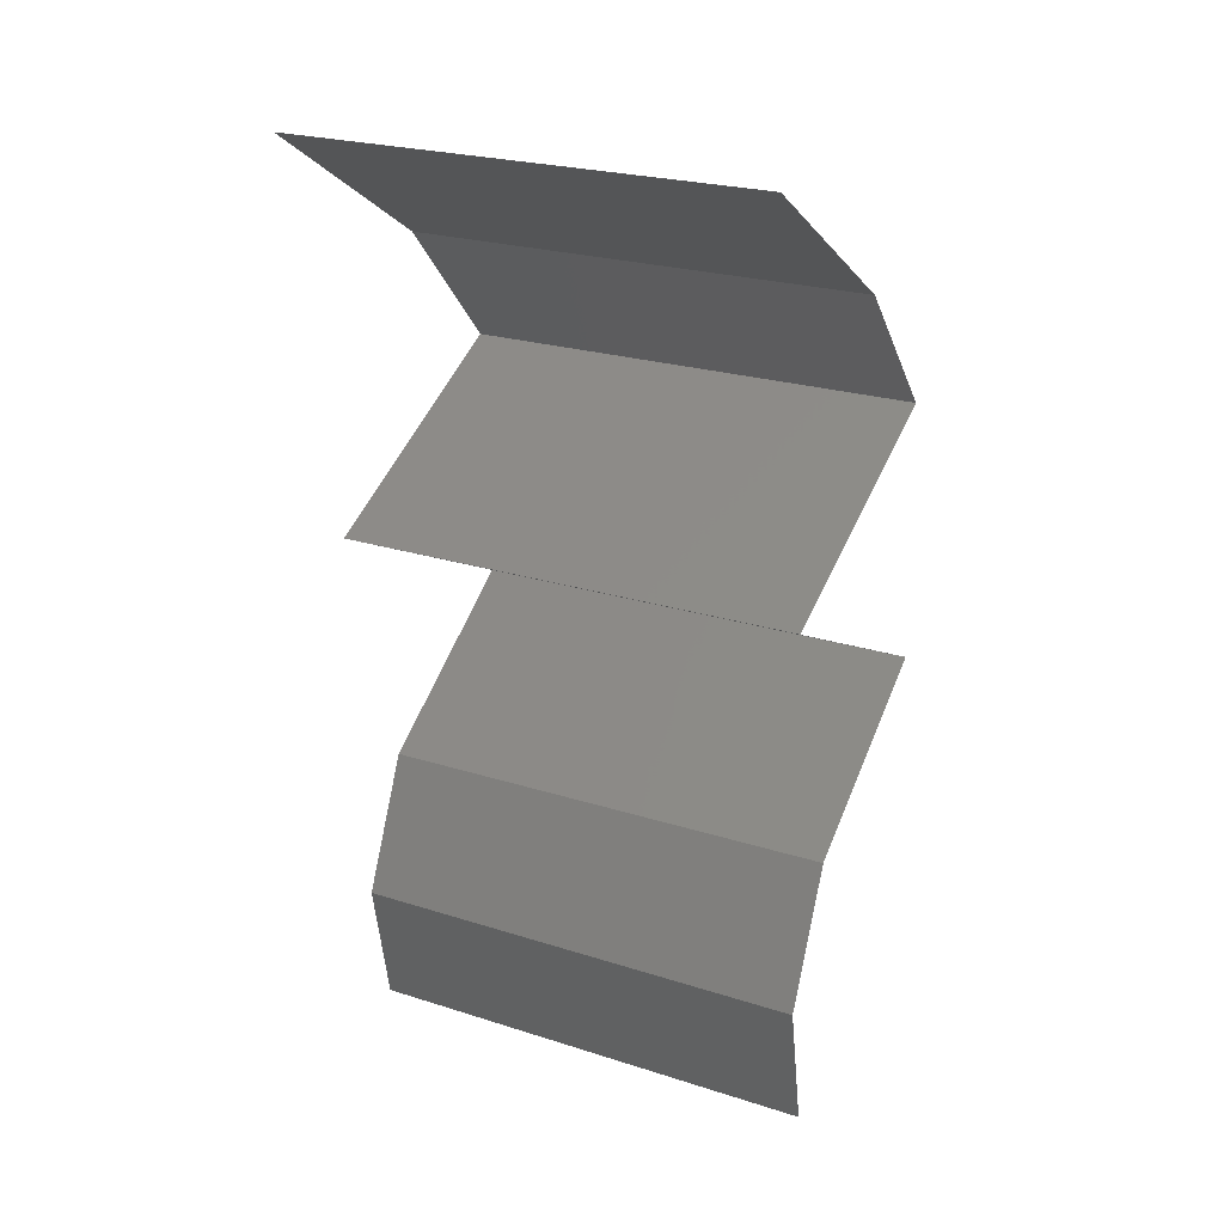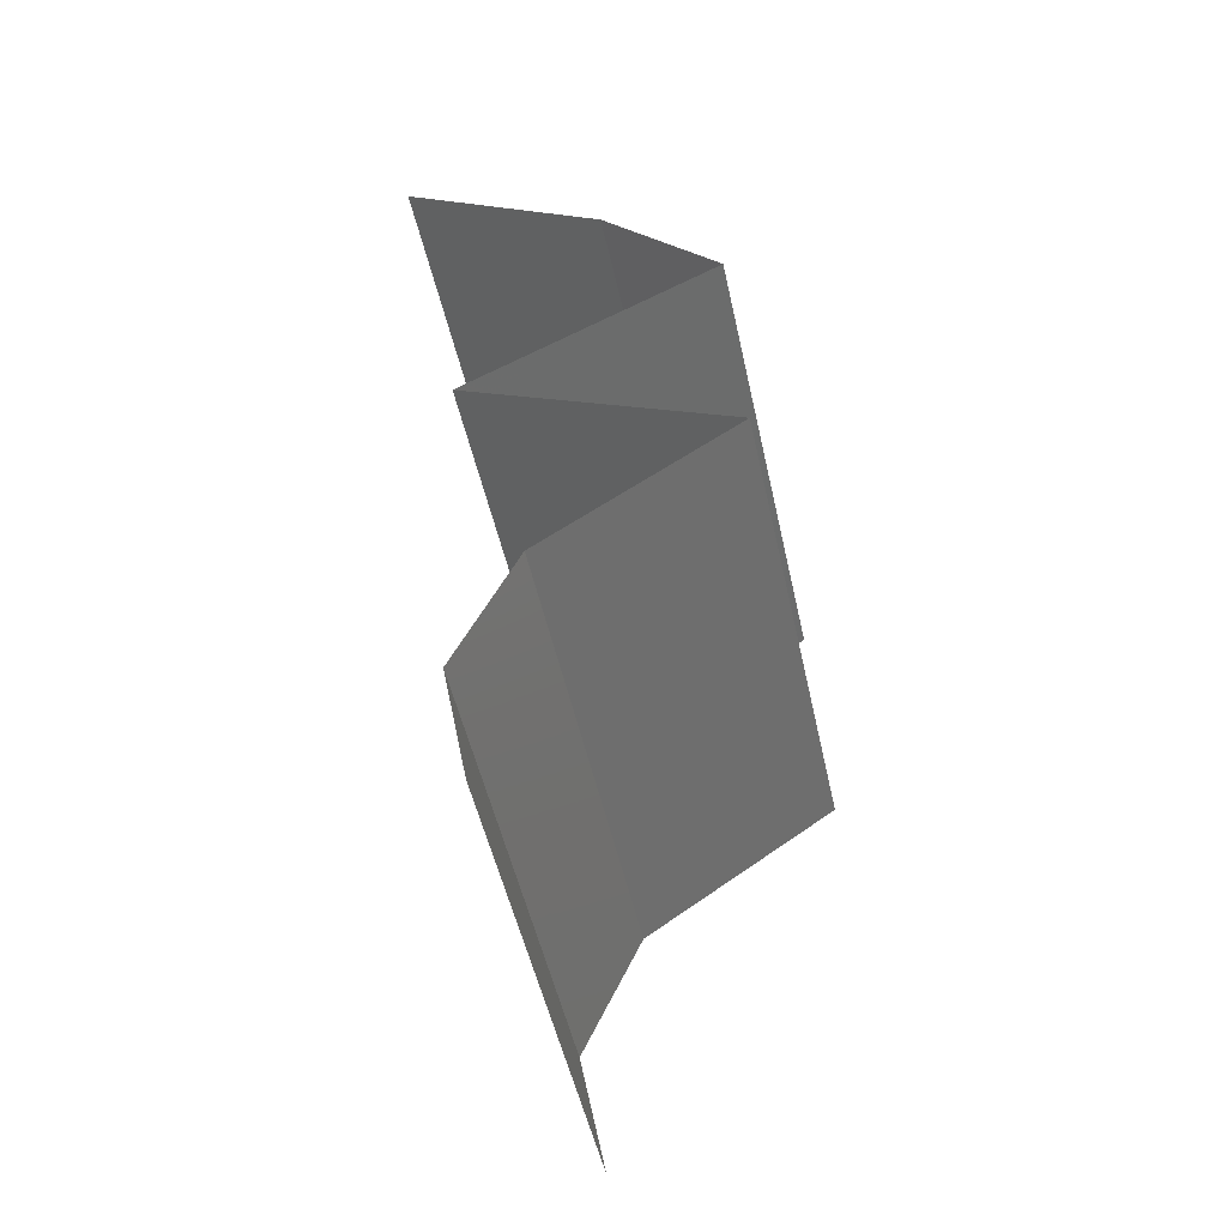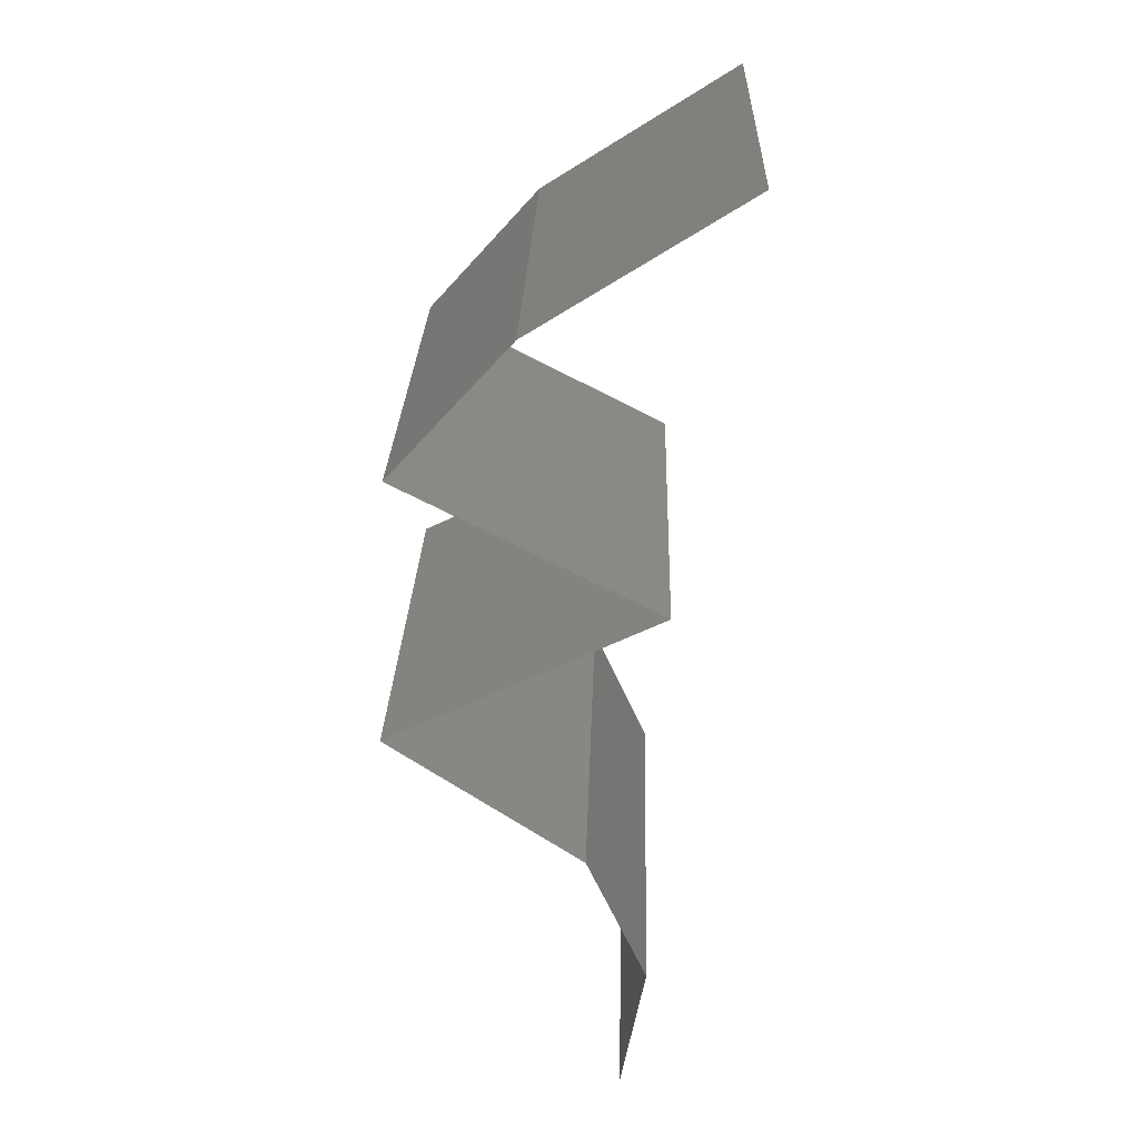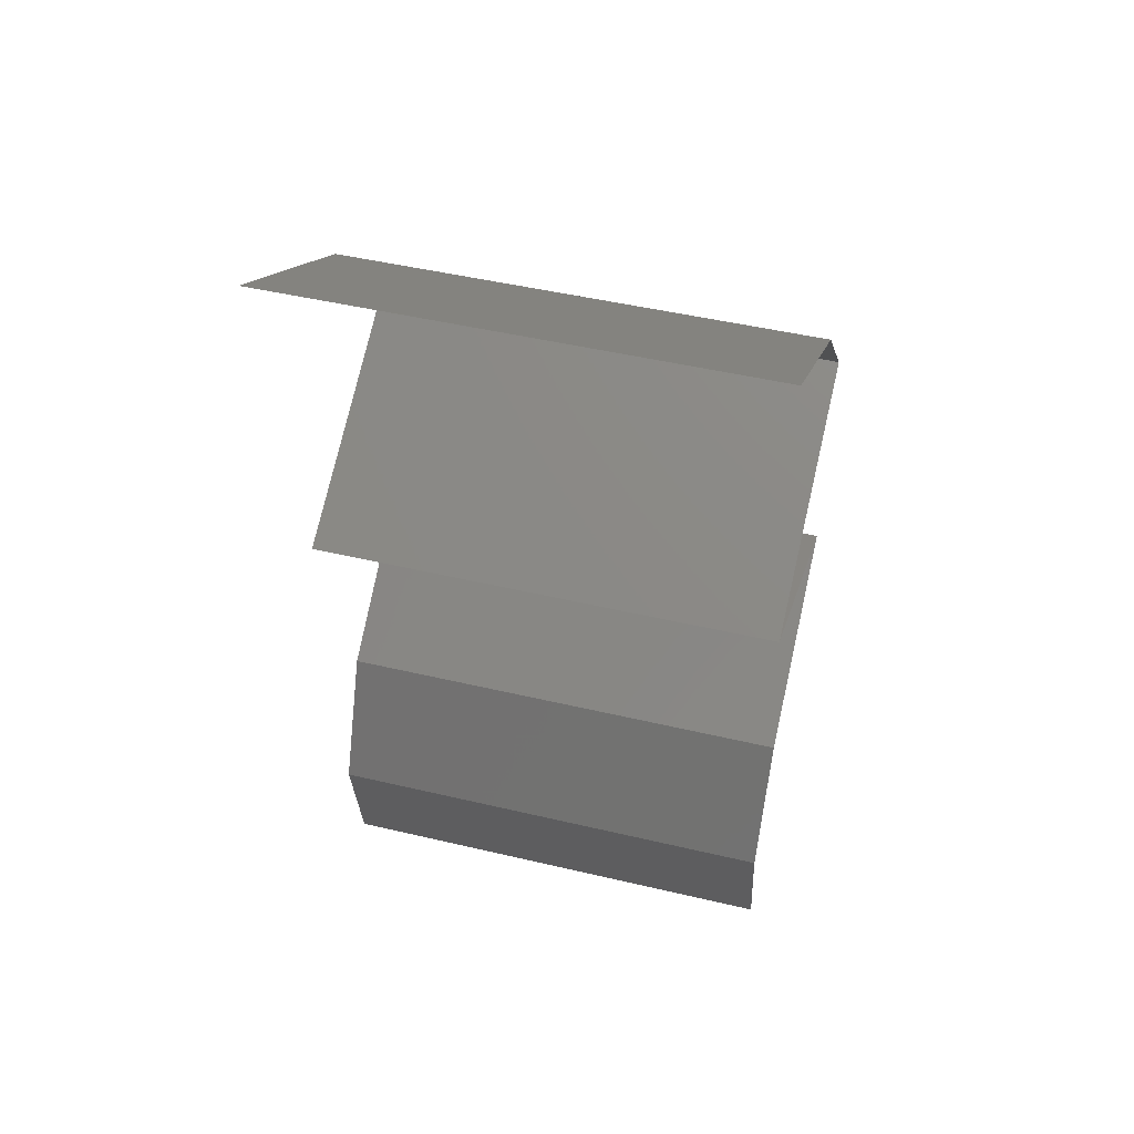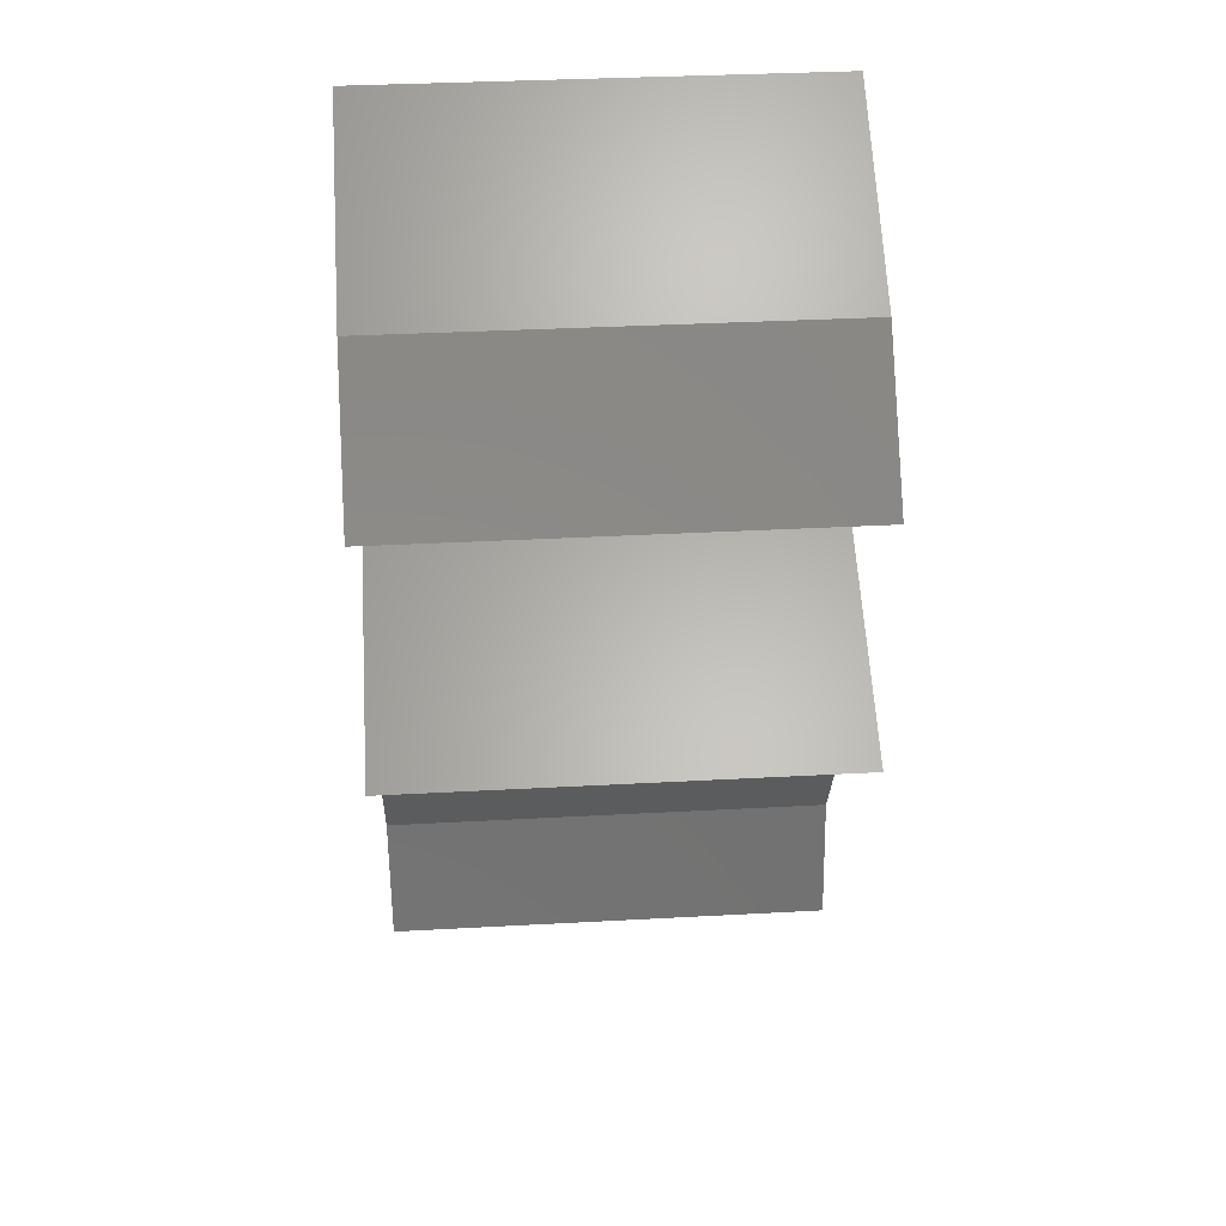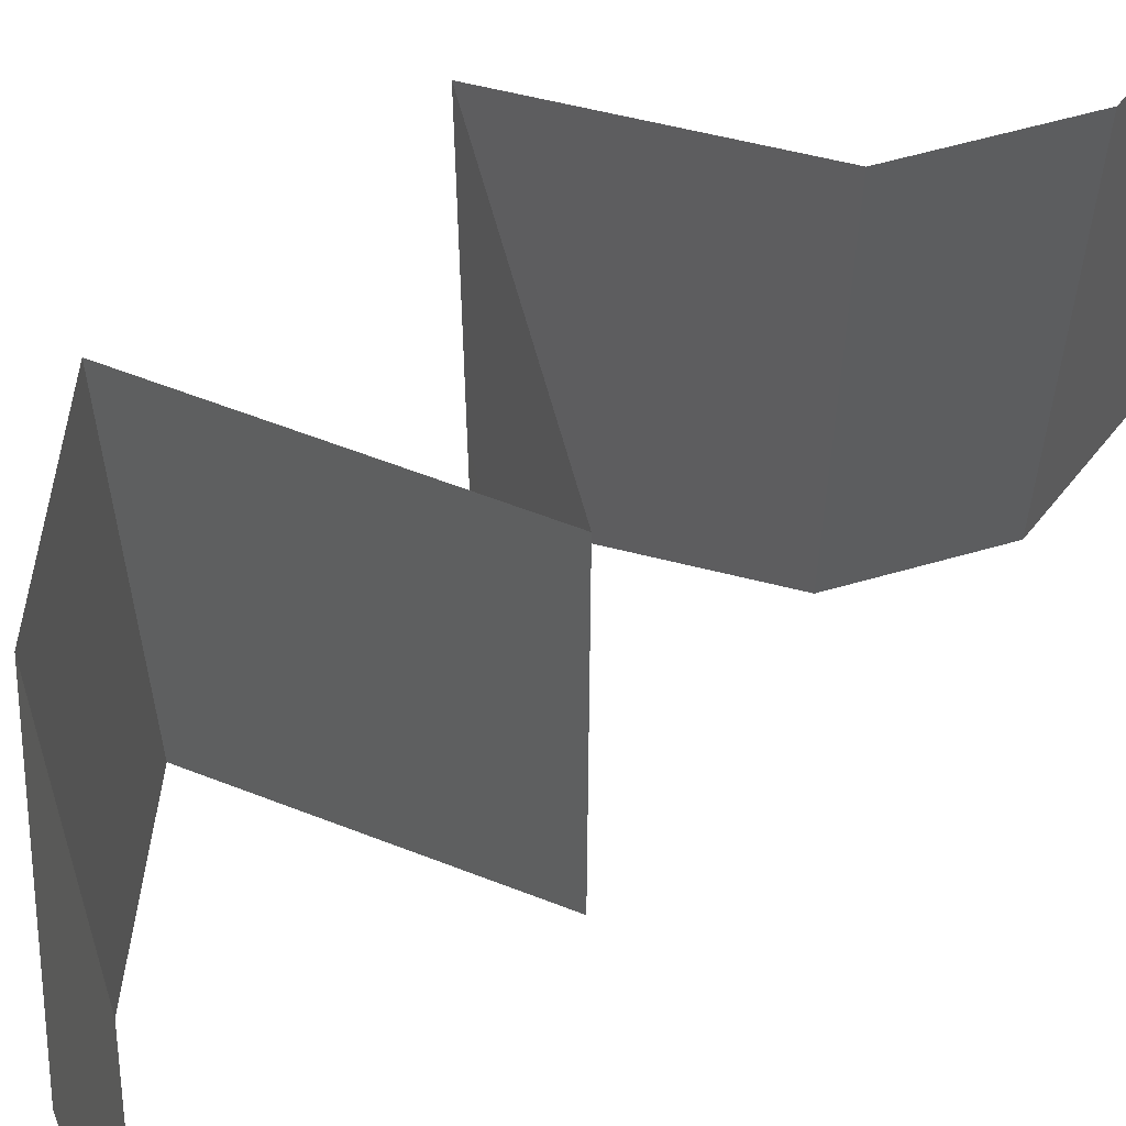
<metadata>
{"format":"stl","ext":"stl","renderer":"f3d","projection":"perspective","resolution":1024,"background":"white","views":[{"elev":23.9,"azim":-62.1,"up":"+Y"},{"elev":-51.3,"azim":12.4,"up":"+Y"},{"elev":26.1,"azim":-178.3,"up":"+Y"},{"elev":48.1,"azim":-75.2,"up":"+Y"},{"elev":36.8,"azim":86.0,"up":"+Y"},{"elev":59.9,"azim":-130.9,"up":"+Z"}]}
</metadata>
<code>
# stl→obj: 38 verts, 52 faces
v 0.04103 0.03946 0.02
v 0.03215 0.04509 0.02
v 0.03659 0.04228 0.01451
v 0.03215 0.04509 0
v 0.04103 0.03946 0
v 0.03659 0.04228 0.005521
v 0.03215 0.04509 0.01
v 0.04103 0.03946 0.01
v 0.0461 0.03382 0
v 0.0461 0.03382 0.01
v 0.04356 0.03664 0.005
v 0.04356 0.03664 0.015
v 0.0461 0.03382 0.02
v 0.03519 0.02818 0.01
v 0.04064 0.031 0.02
v 0.04064 0.031 0
v 0.03519 0.02818 0
v 0.03519 0.02818 0.02
v 0.04664 0.02255 0.01
v 0.04091 0.02537 0.02
v 0.04091 0.02537 0
v 0.04664 0.02255 0
v 0.04664 0.02255 0.02
v 0.04254 0.01973 0.015
v 0.03843 0.01691 0
v 0.03843 0.01691 0.01
v 0.04254 0.01973 0.005
v 0.03843 0.01691 0.02
v 0.03586 0.01127 0.01
v 0.03715 0.01409 0.005
v 0.03715 0.01409 0.015
v 0.03586 0.01127 0.02
v 0.03586 0.01127 0
v 0.03694 0.005637 0.01
v 0.0364 0.008455 0.005
v 0.0364 0.008455 0.015
v 0.03694 0.005637 0.02
v 0.03694 0.005637 0
f 1 2 3
f 4 5 6
f 2 7 3
f 5 8 6
f 7 4 6
f 8 1 3
f 7 6 3
f 6 8 3
f 9 10 11
f 1 8 12
f 10 13 12
f 8 5 11
f 10 8 11
f 8 10 12
f 13 1 12
f 5 9 11
f 14 15 10
f 16 14 10
f 16 10 9
f 10 15 13
f 14 16 17
f 15 14 18
f 19 20 14
f 21 19 14
f 21 14 17
f 14 20 18
f 19 21 22
f 20 19 23
f 23 19 24
f 25 26 27
f 19 22 27
f 26 28 24
f 22 25 27
f 28 23 24
f 26 19 27
f 19 26 24
f 29 26 30
f 26 29 31
f 32 28 31
f 25 33 30
f 26 25 30
f 28 26 31
f 33 29 30
f 29 32 31
f 34 29 35
f 29 34 36
f 37 32 36
f 33 38 35
f 29 33 35
f 32 29 36
f 38 34 35
f 34 37 36

</code>
